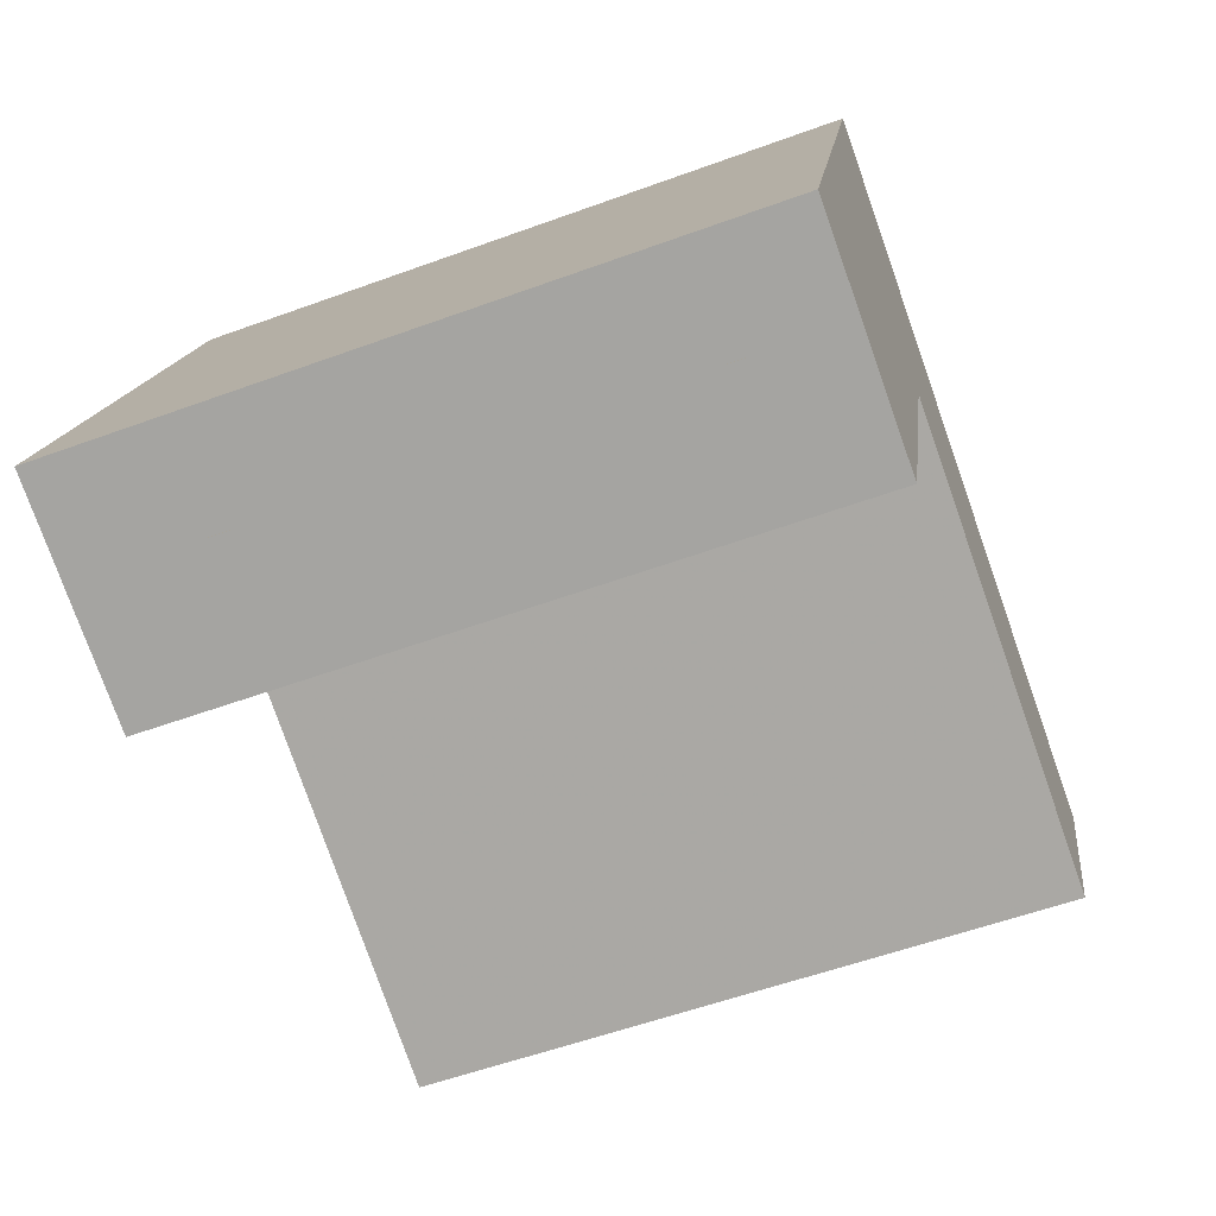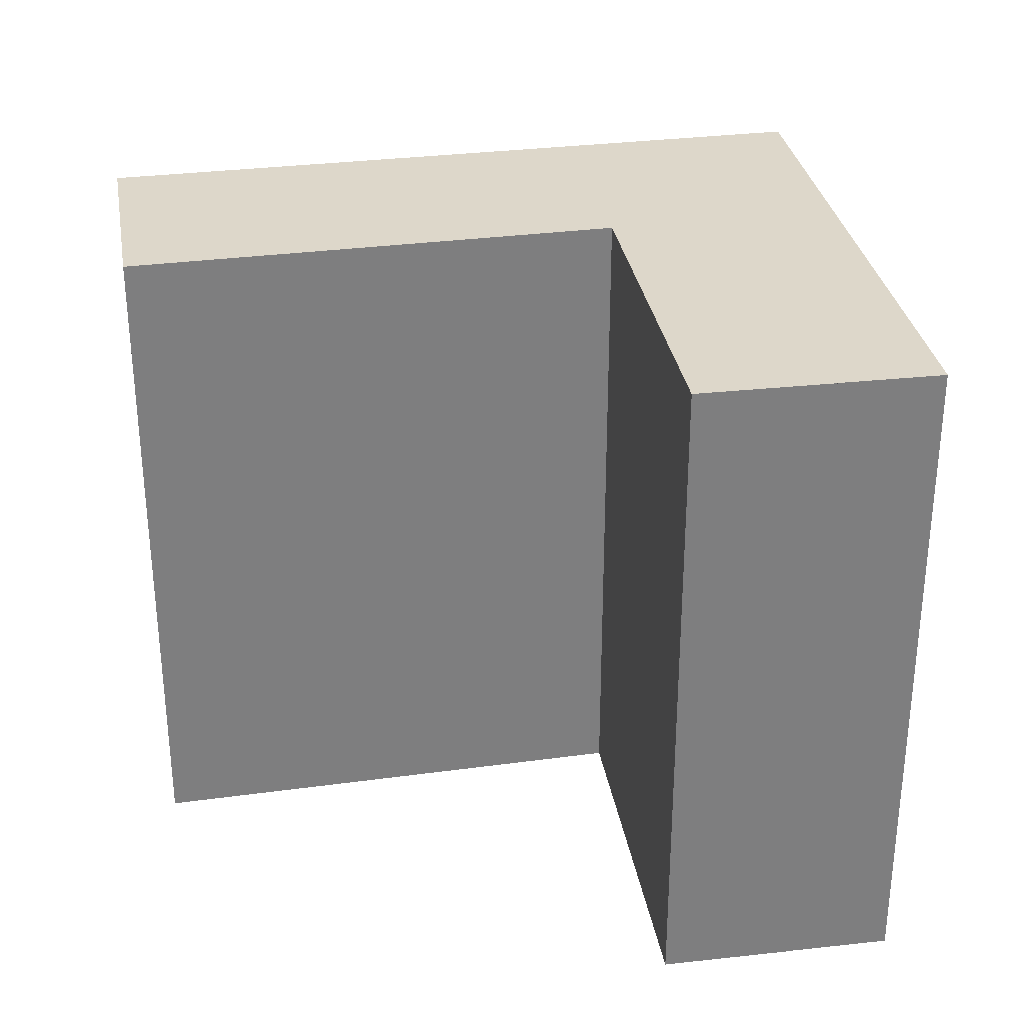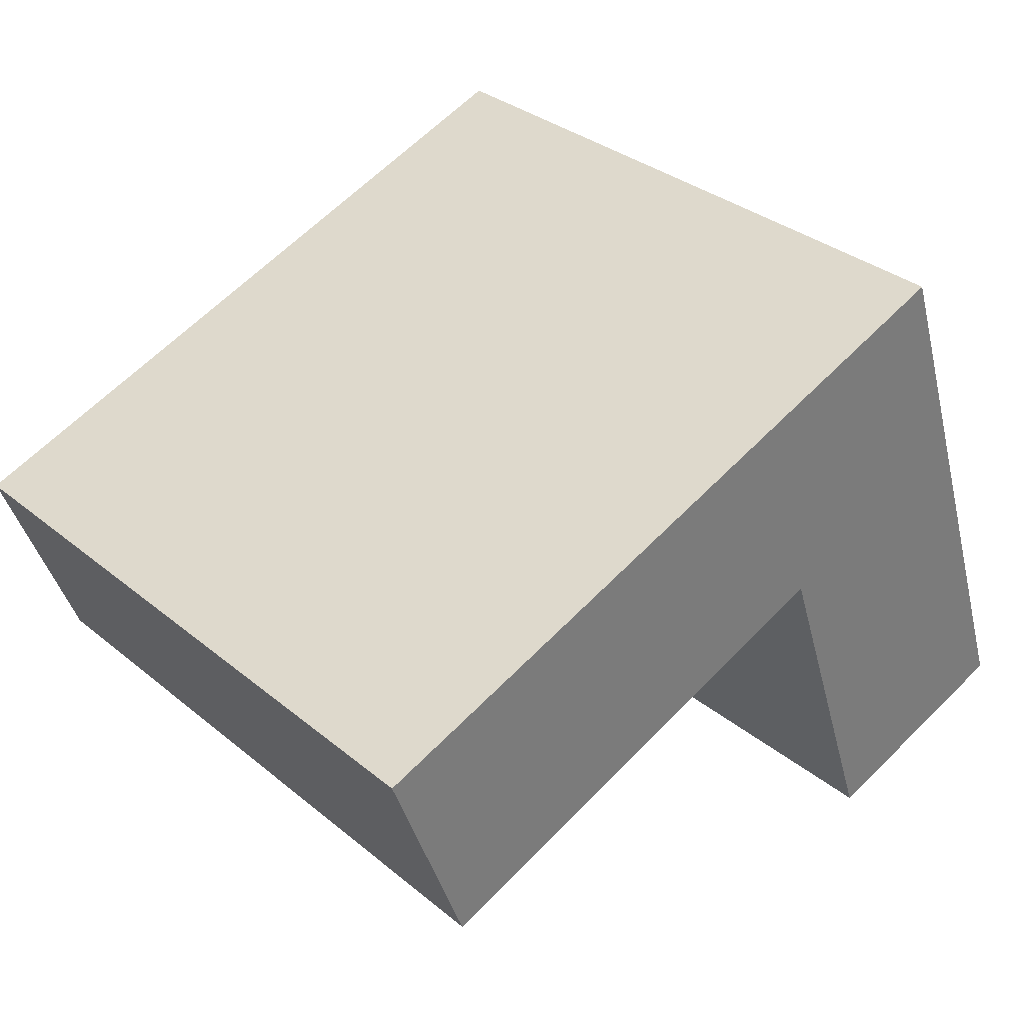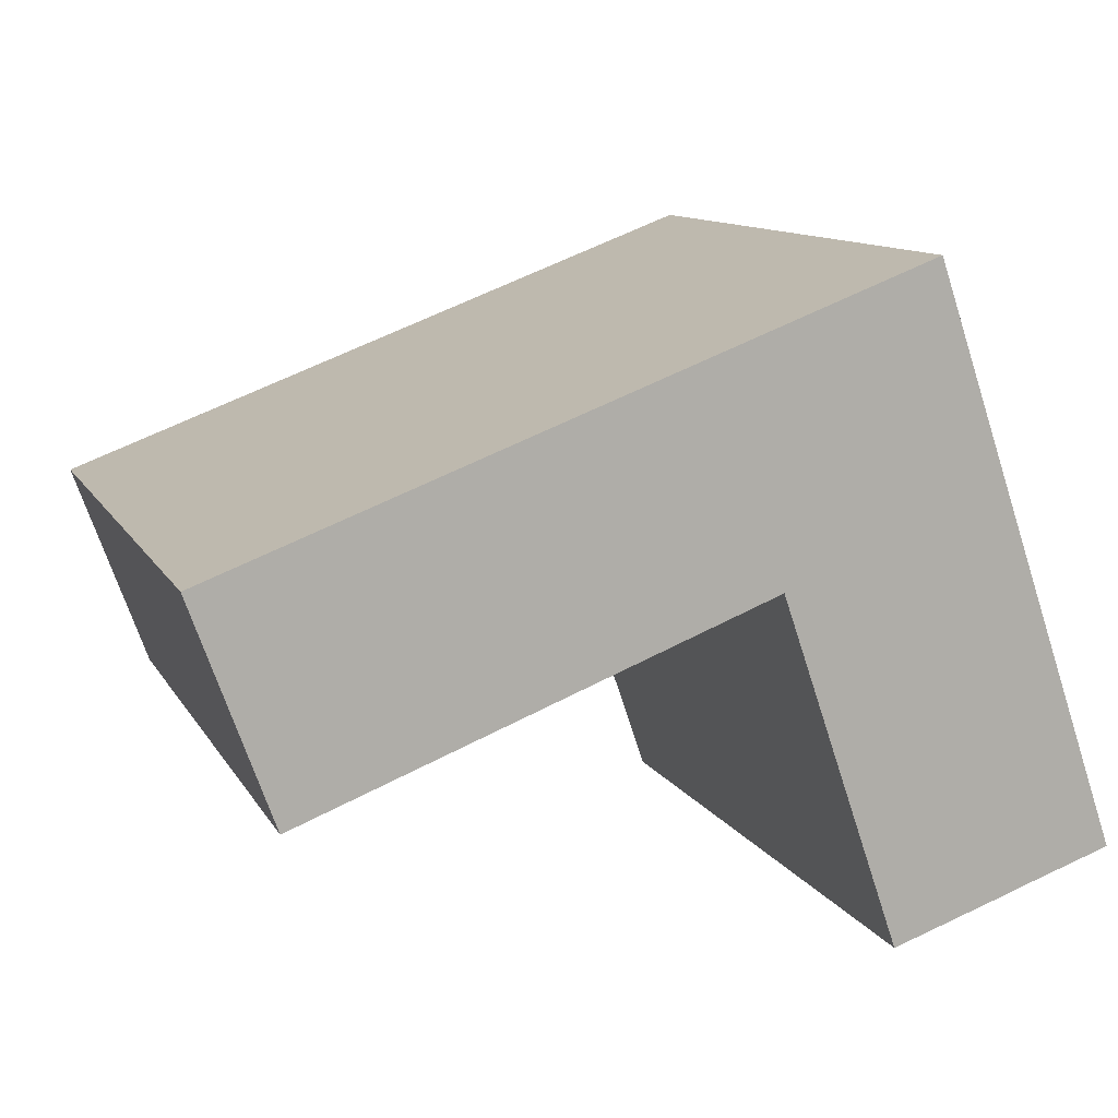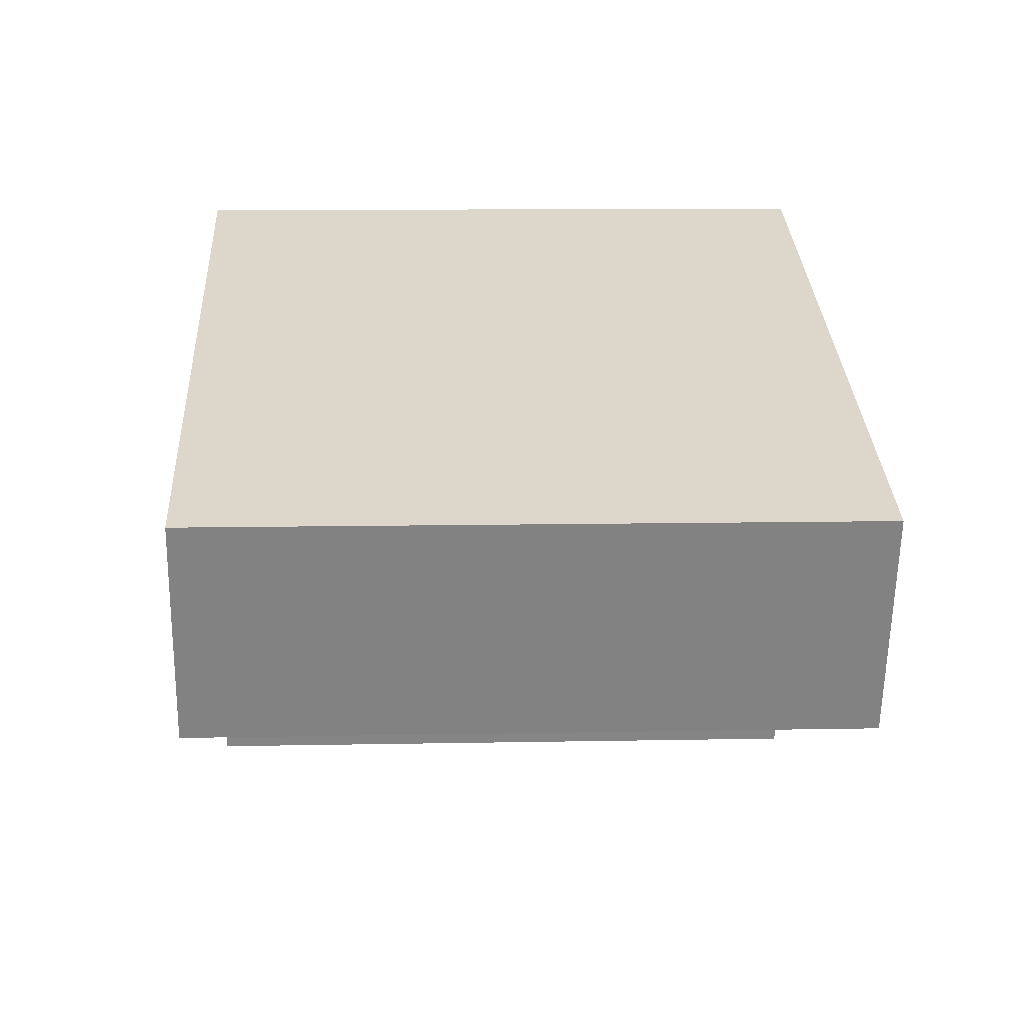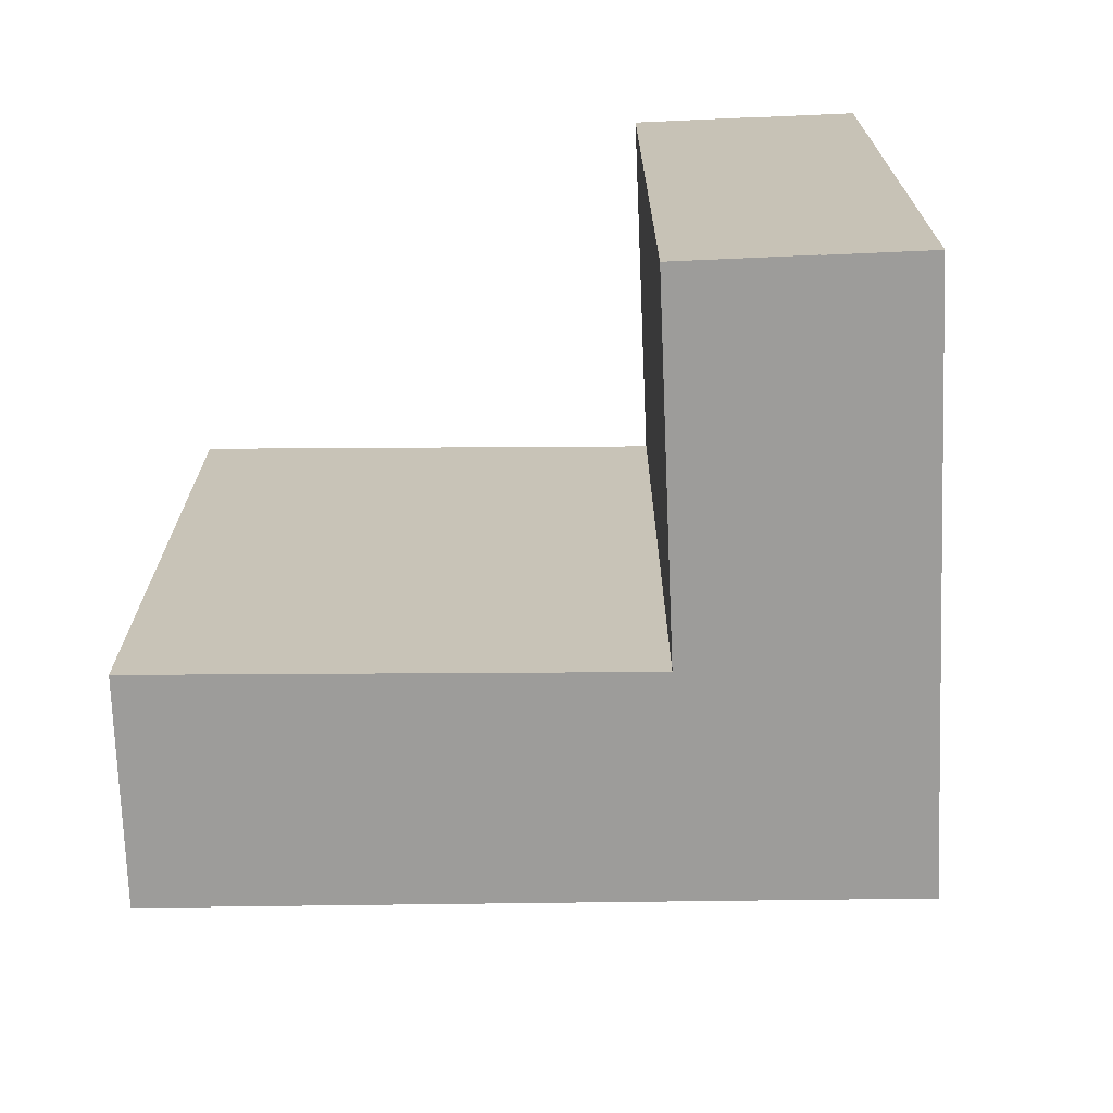
<metadata>
{"format":"obj","ext":"obj","renderer":"f3d","projection":"perspective","resolution":1024,"background":"white","views":[{"elev":-56.9,"azim":-69.2,"up":"+Z"},{"elev":30.9,"azim":-170.0,"up":"+Y"},{"elev":33.2,"azim":138.2,"up":"+Z"},{"elev":11.2,"azim":161.3,"up":"+Z"},{"elev":9.6,"azim":87.0,"up":"+Z"},{"elev":-70.2,"azim":-158.6,"up":"+Y"}]}
</metadata>
<code>
v -4.23 0.0519 6.219
v -4.253 0.0519 6.227
v -4.207 0.0519 6.362
v -4.2 0.0519 6.209
v -4.23 0.0519 6.219
v -4.172 0.0519 6.291
v -4.061 0.0519 6.249
v -4.043 0.0519 6.301
v -4.207 -0.1076 6.362
v -4.253 -0.1076 6.227
v -4.23 -0.1076 6.219
v -4.23 -0.1076 6.219
v -4.2 -0.1076 6.209
v -4.172 -0.1076 6.291
v -4.061 -0.1076 6.249
v -4.043 -0.1076 6.301
v -4.061 -0.1076 6.249
v -4.172 -0.1076 6.291
v -4.172 0.0519 6.291
v -4.061 0.0519 6.249
v -4.061 -0.1076 6.249
v -4.061 -0.1076 6.249
v -4.061 0.0519 6.249
v -4.061 0.0519 6.249
v -4.043 -0.1076 6.301
v -4.061 -0.1076 6.249
v -4.061 0.0519 6.249
v -4.043 0.0519 6.301
v -4.207 -0.1076 6.362
v -4.043 -0.1076 6.301
v -4.043 0.0519 6.301
v -4.207 0.0519 6.362
v -4.253 -0.1076 6.227
v -4.207 -0.1076 6.362
v -4.207 0.0519 6.362
v -4.253 0.0519 6.227
v -4.23 -0.1076 6.219
v -4.253 -0.1076 6.227
v -4.253 0.0519 6.227
v -4.23 0.0519 6.219
v -4.23 -0.1076 6.219
v -4.23 -0.1076 6.219
v -4.23 0.0519 6.219
v -4.23 0.0519 6.219
v -4.2 -0.1076 6.209
v -4.23 -0.1076 6.219
v -4.23 0.0519 6.219
v -4.2 0.0519 6.209
v -4.172 -0.1076 6.291
v -4.2 -0.1076 6.209
v -4.2 0.0519 6.209
v -4.172 0.0519 6.291
f 1 2 3
f 1 4 5
f 4 1 3
f 6 4 3
f 7 6 3
f 8 7 3
f 9 10 11
f 11 12 13
f 9 11 13
f 9 13 14
f 9 14 15
f 16 9 15
f 17 18 19
f 17 19 20
f 21 22 23
f 21 23 24
f 25 26 27
f 25 27 28
f 29 30 31
f 29 31 32
f 33 34 35
f 33 35 36
f 37 38 39
f 37 39 40
f 41 42 43
f 41 43 44
f 45 46 47
f 45 47 48
f 49 50 51
f 49 51 52

</code>
